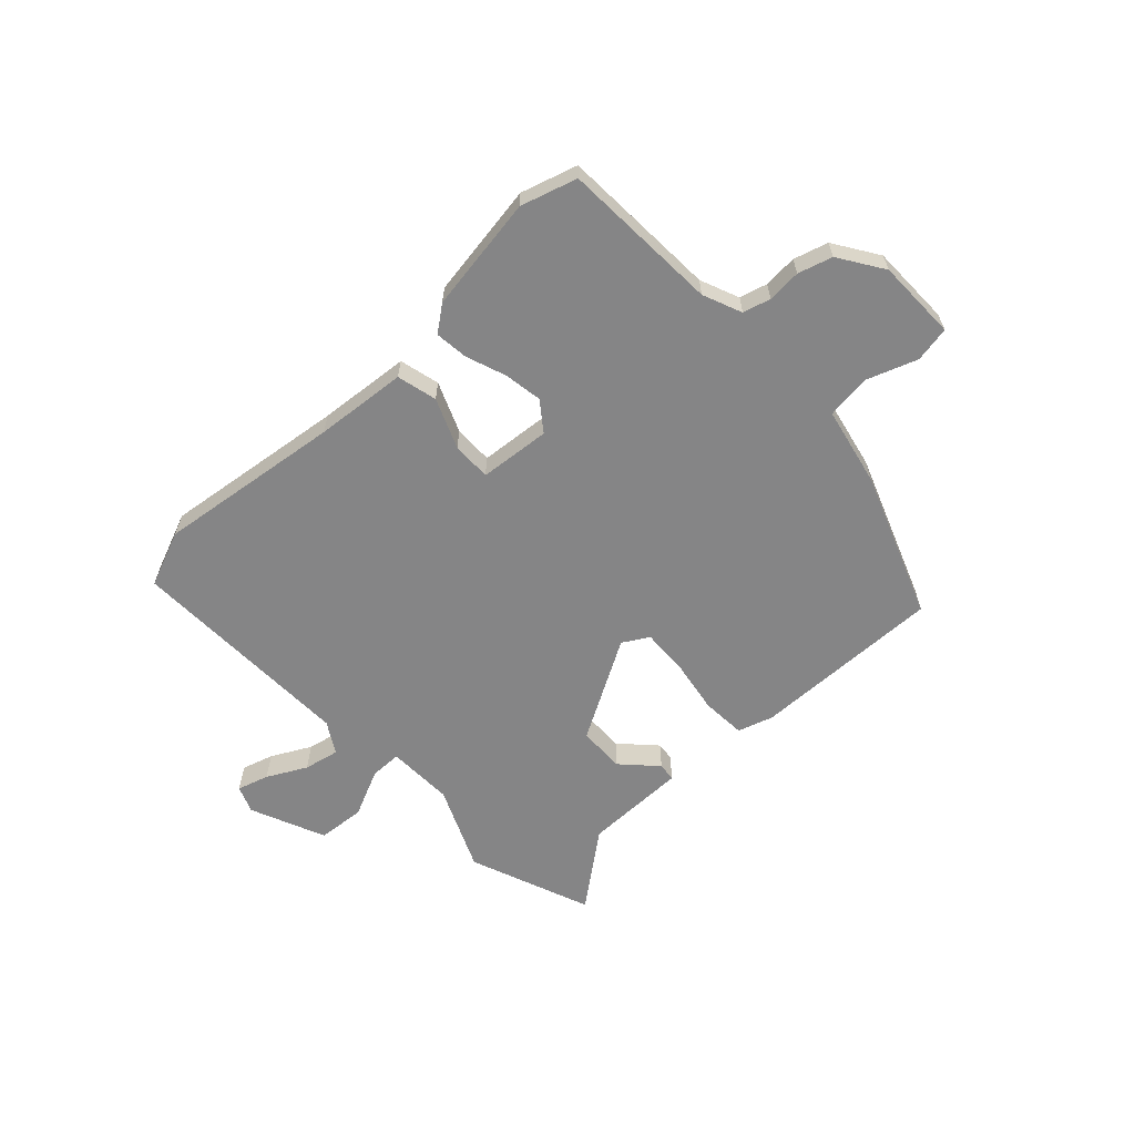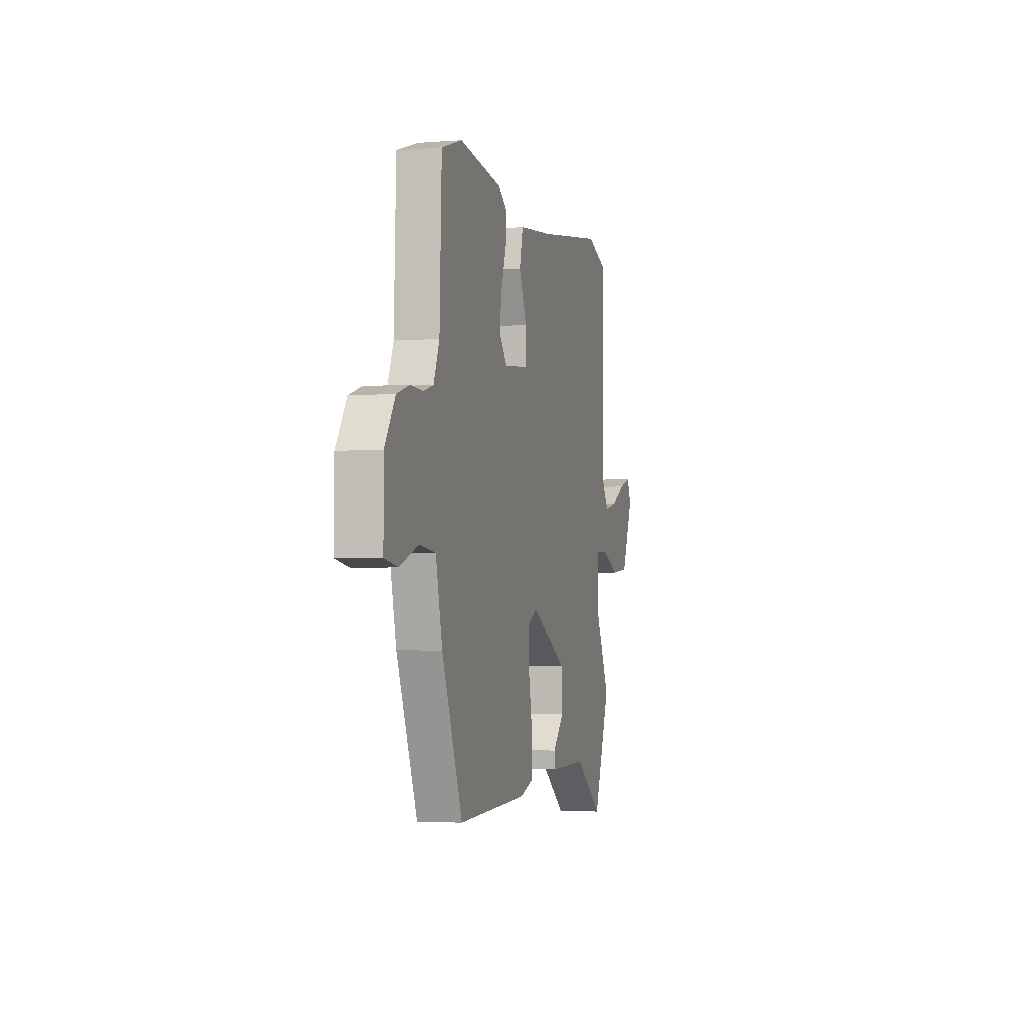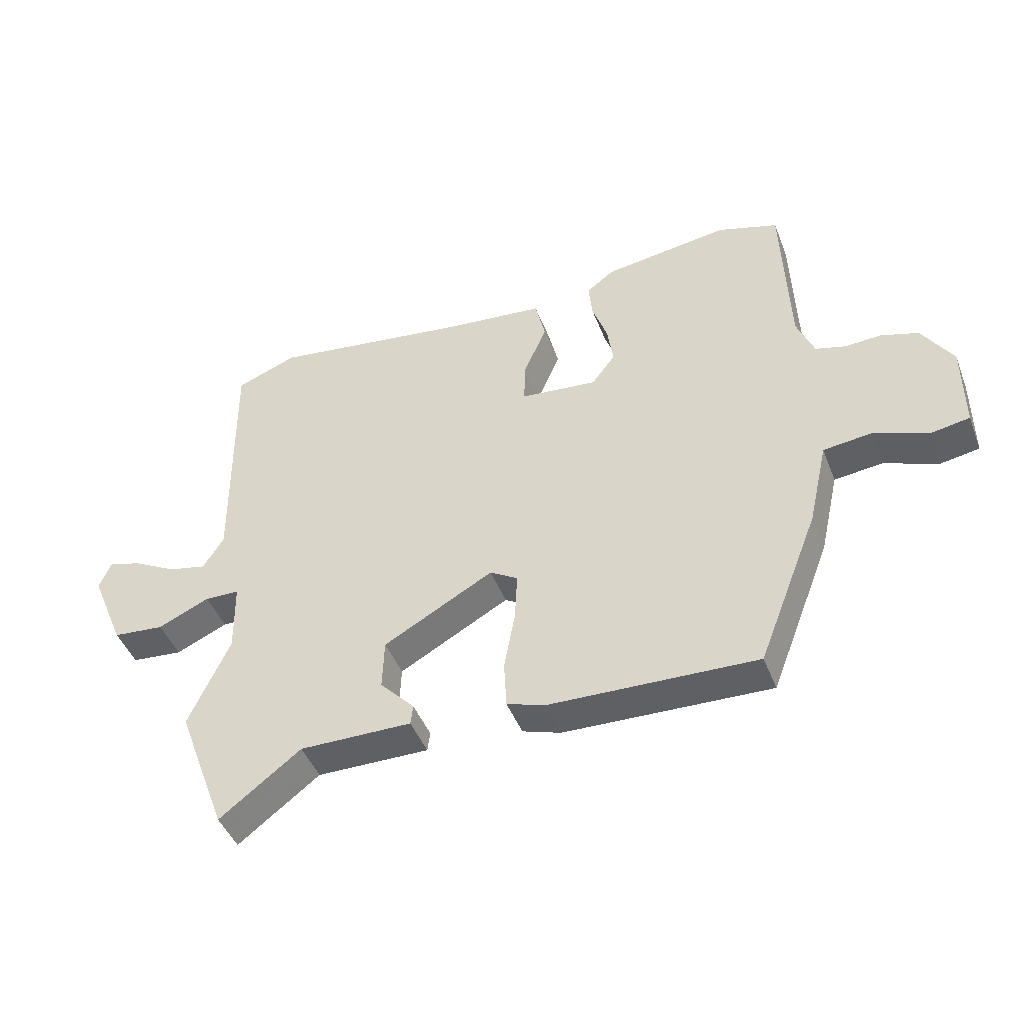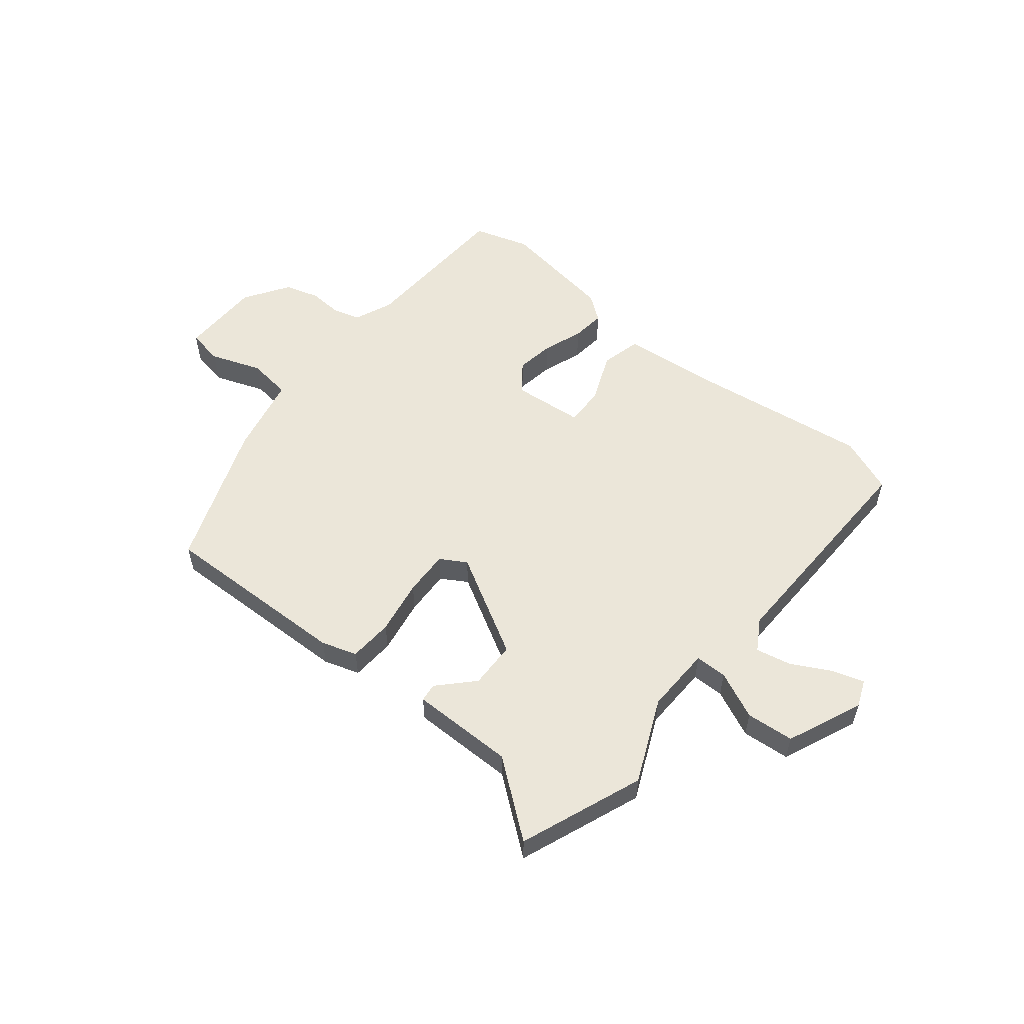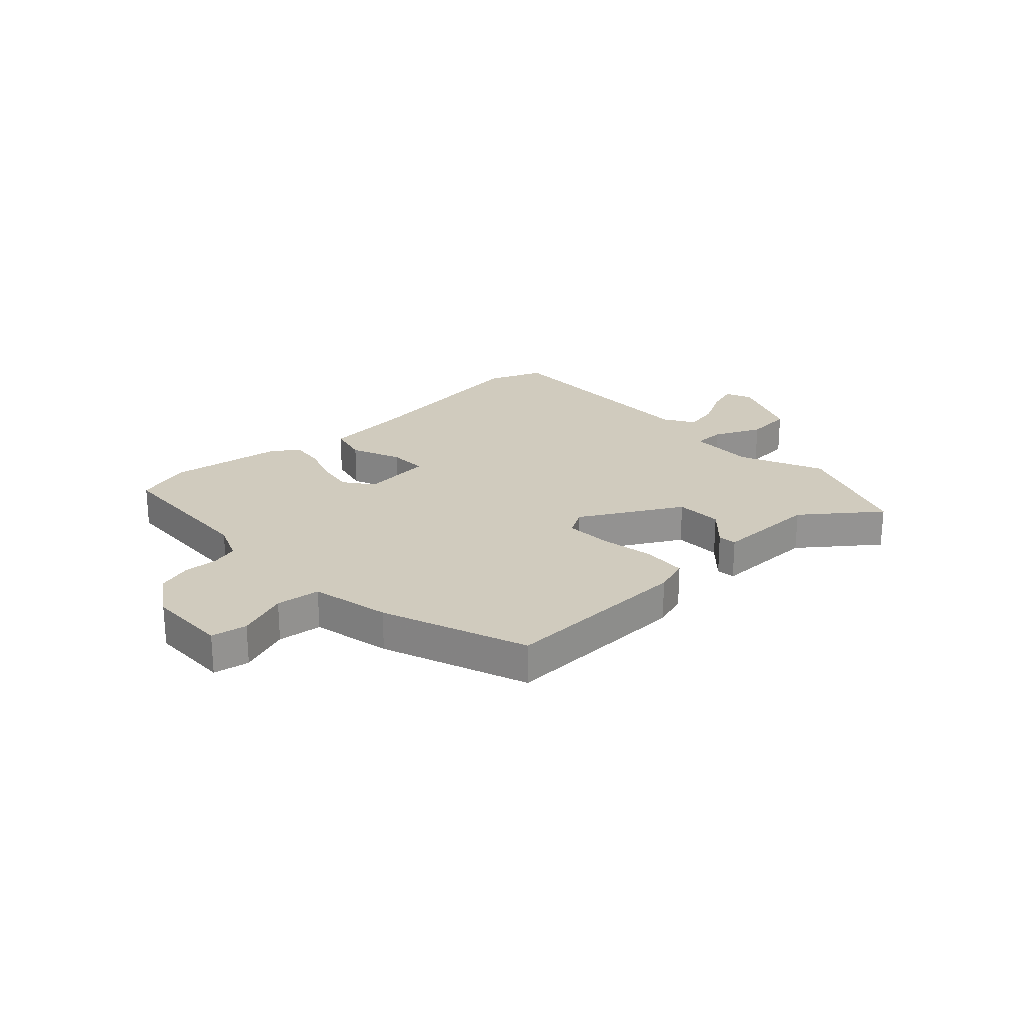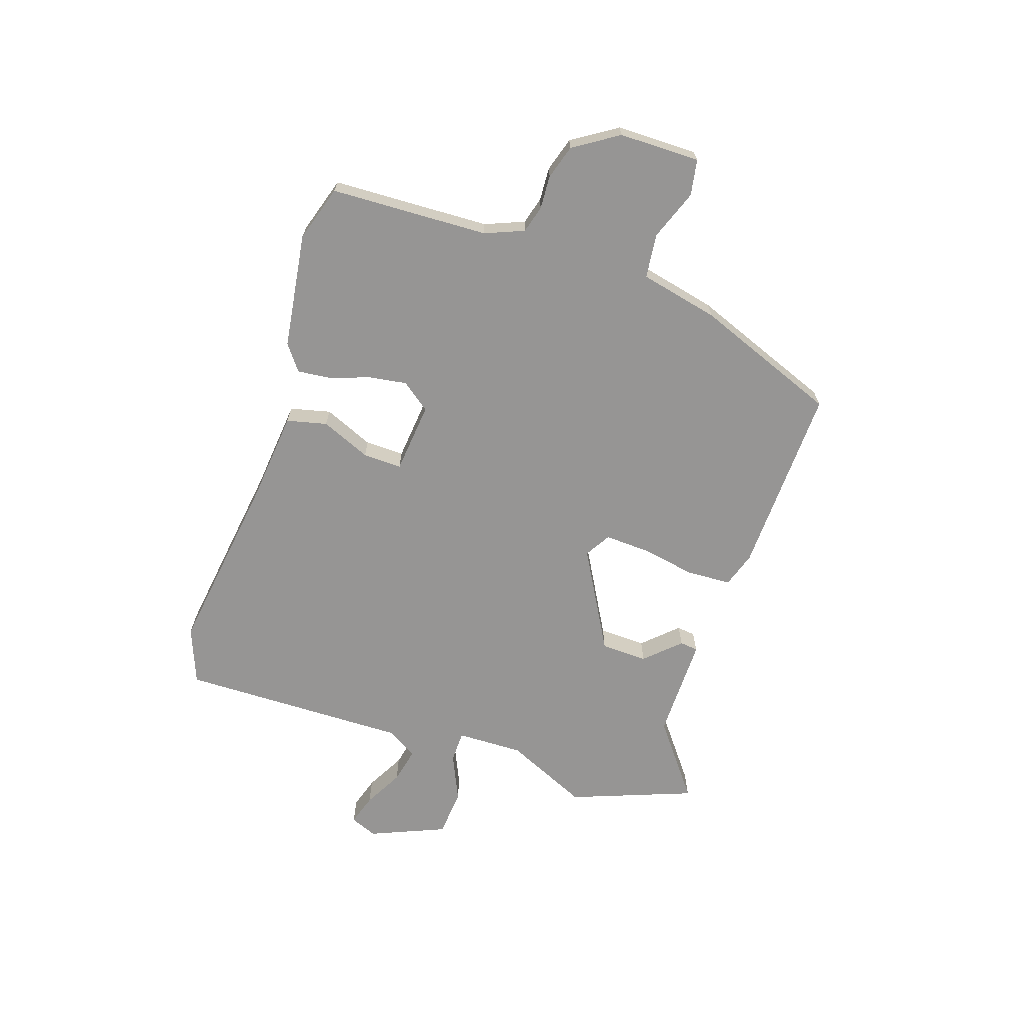
<metadata>
{"format":"obj","ext":"obj","renderer":"f3d","projection":"perspective","resolution":1024,"background":"white","views":[{"elev":-61.9,"azim":43.9,"up":"+Y"},{"elev":-2.8,"azim":105.4,"up":"+Z"},{"elev":-45.1,"azim":20.6,"up":"+Z"},{"elev":55.3,"azim":-140.4,"up":"+Y"},{"elev":23.6,"azim":137.4,"up":"+Y"},{"elev":-67.5,"azim":71.8,"up":"+Y"}]}
</metadata>
<code>
v -0.48 0.07 -0.554
v -0.562 0.07 -0.334
v -0.494 0.07 -0.185
v -0.496 0.07 -0.065
v -0.553 0.07 -0.064
v -0.638 0.07 -0.102
v -0.723 0.07 -0.094
v -0.779 0.07 0.041
v -0.759 0.07 0.089
v -0.703 0.07 0.071
v -0.633 0.07 0.033
v -0.57 0.07 0.019
v -0.536 0.07 0.074
v -0.541 0.07 0.484
v -0.44 0.07 0.523
v -0.111 0.07 0.476
v 0.053 0.07 0.459
v 0.07 0.07 0.387
v 0.032 0.07 0.298
v 0.03 0.07 0.228
v 0.157 0.07 0.215
v 0.196 0.07 0.266
v 0.186 0.07 0.334
v 0.161 0.07 0.406
v 0.155 0.07 0.466
v 0.201 0.07 0.5
v 0.408 0.07 0.529
v 0.508 0.07 0.497
v 0.518 0.07 0.214
v 0.546 0.07 0.144
v 0.595 0.07 0.13
v 0.655 0.07 0.133
v 0.716 0.07 0.114
v 0.767 0.07 0.034
v 0.767 0.07 -0.111
v 0.703 0.07 -0.122
v 0.613 0.07 -0.088
v 0.534 0.07 -0.097
v 0.502 0.07 -0.238
v 0.402 0.07 -0.495
v 0.061 0.07 -0.483
v -0.002 0.07 -0.462
v -0.006 0.07 -0.383
v 0.012 0.07 -0.285
v 0.016 0.07 -0.204
v -0.03 0.07 -0.176
v -0.211 0.07 -0.276
v -0.214 0.07 -0.36
v -0.157 0.07 -0.421
v -0.161 0.07 -0.454
v -0.346 0.07 -0.452
v -0.48 0 -0.554
v -0.562 0 -0.334
v -0.494 0 -0.185
v -0.496 0 -0.065
v -0.553 0 -0.064
v -0.638 0 -0.102
v -0.723 0 -0.094
v -0.779 0 0.041
v -0.759 0 0.089
v -0.703 0 0.071
v -0.633 0 0.033
v -0.57 0 0.019
v -0.536 0 0.074
v -0.541 0 0.484
v -0.44 0 0.523
v -0.111 0 0.476
v 0.053 0 0.459
v 0.07 0 0.387
v 0.032 0 0.298
v 0.03 0 0.228
v 0.157 0 0.215
v 0.196 0 0.266
v 0.186 0 0.334
v 0.161 0 0.406
v 0.155 0 0.466
v 0.201 0 0.5
v 0.408 0 0.529
v 0.508 0 0.497
v 0.518 0 0.214
v 0.546 0 0.144
v 0.595 0 0.13
v 0.655 0 0.133
v 0.716 0 0.114
v 0.767 0 0.034
v 0.767 0 -0.111
v 0.703 0 -0.122
v 0.613 0 -0.088
v 0.534 0 -0.097
v 0.502 0 -0.238
v 0.402 0 -0.495
v 0.061 0 -0.483
v -0.002 0 -0.462
v -0.006 0 -0.383
v 0.012 0 -0.285
v 0.016 0 -0.204
v -0.03 0 -0.176
v -0.211 0 -0.276
v -0.214 0 -0.36
v -0.157 0 -0.421
v -0.161 0 -0.454
v -0.346 0 -0.452
f 48 49 50 51
f 47 48 51
f 47 51 1 2
f 46 47 2 3
f 41 42 43 44
f 41 44 45
f 38 39 40 41
f 38 41 45
f 34 35 36 37
f 34 37 38
f 31 32 33 34
f 30 31 34 38
f 29 30 38 45
f 23 24 25 26
f 22 23 26 27
f 21 22 27 28
f 16 17 18 19
f 16 19 20
f 13 14 15 16
f 12 13 16 20
f 8 9 10 11
f 8 11 12
f 5 6 7 8
f 4 5 8 12
f 46 3 4
f 46 4 12 20
f 21 28 29 45
f 20 21 45 46
f 102 101 100 99
f 102 99 98
f 53 52 102 98
f 54 53 98 97
f 95 94 93 92
f 96 95 92
f 92 91 90 89
f 96 92 89
f 88 87 86 85
f 89 88 85
f 85 84 83 82
f 89 85 82 81
f 96 89 81 80
f 77 76 75 74
f 78 77 74 73
f 79 78 73 72
f 70 69 68 67
f 71 70 67
f 67 66 65 64
f 71 67 64 63
f 62 61 60 59
f 63 62 59
f 59 58 57 56
f 63 59 56 55
f 55 54 97
f 71 63 55 97
f 96 80 79 72
f 97 96 72 71
f 1 52 53 2
f 2 53 54 3
f 3 54 55 4
f 4 55 56 5
f 5 56 57 6
f 6 57 58 7
f 7 58 59 8
f 8 59 60 9
f 9 60 61 10
f 10 61 62 11
f 11 62 63 12
f 12 63 64 13
f 13 64 65 14
f 14 65 66 15
f 15 66 67 16
f 16 67 68 17
f 17 68 69 18
f 18 69 70 19
f 19 70 71 20
f 20 71 72 21
f 21 72 73 22
f 22 73 74 23
f 23 74 75 24
f 24 75 76 25
f 25 76 77 26
f 26 77 78 27
f 27 78 79 28
f 28 79 80 29
f 29 80 81 30
f 30 81 82 31
f 31 82 83 32
f 32 83 84 33
f 33 84 85 34
f 34 85 86 35
f 35 86 87 36
f 36 87 88 37
f 37 88 89 38
f 38 89 90 39
f 39 90 91 40
f 40 91 92 41
f 41 92 93 42
f 42 93 94 43
f 43 94 95 44
f 44 95 96 45
f 45 96 97 46
f 46 97 98 47
f 47 98 99 48
f 48 99 100 49
f 49 100 101 50
f 50 101 102 51
f 51 102 52 1

</code>
